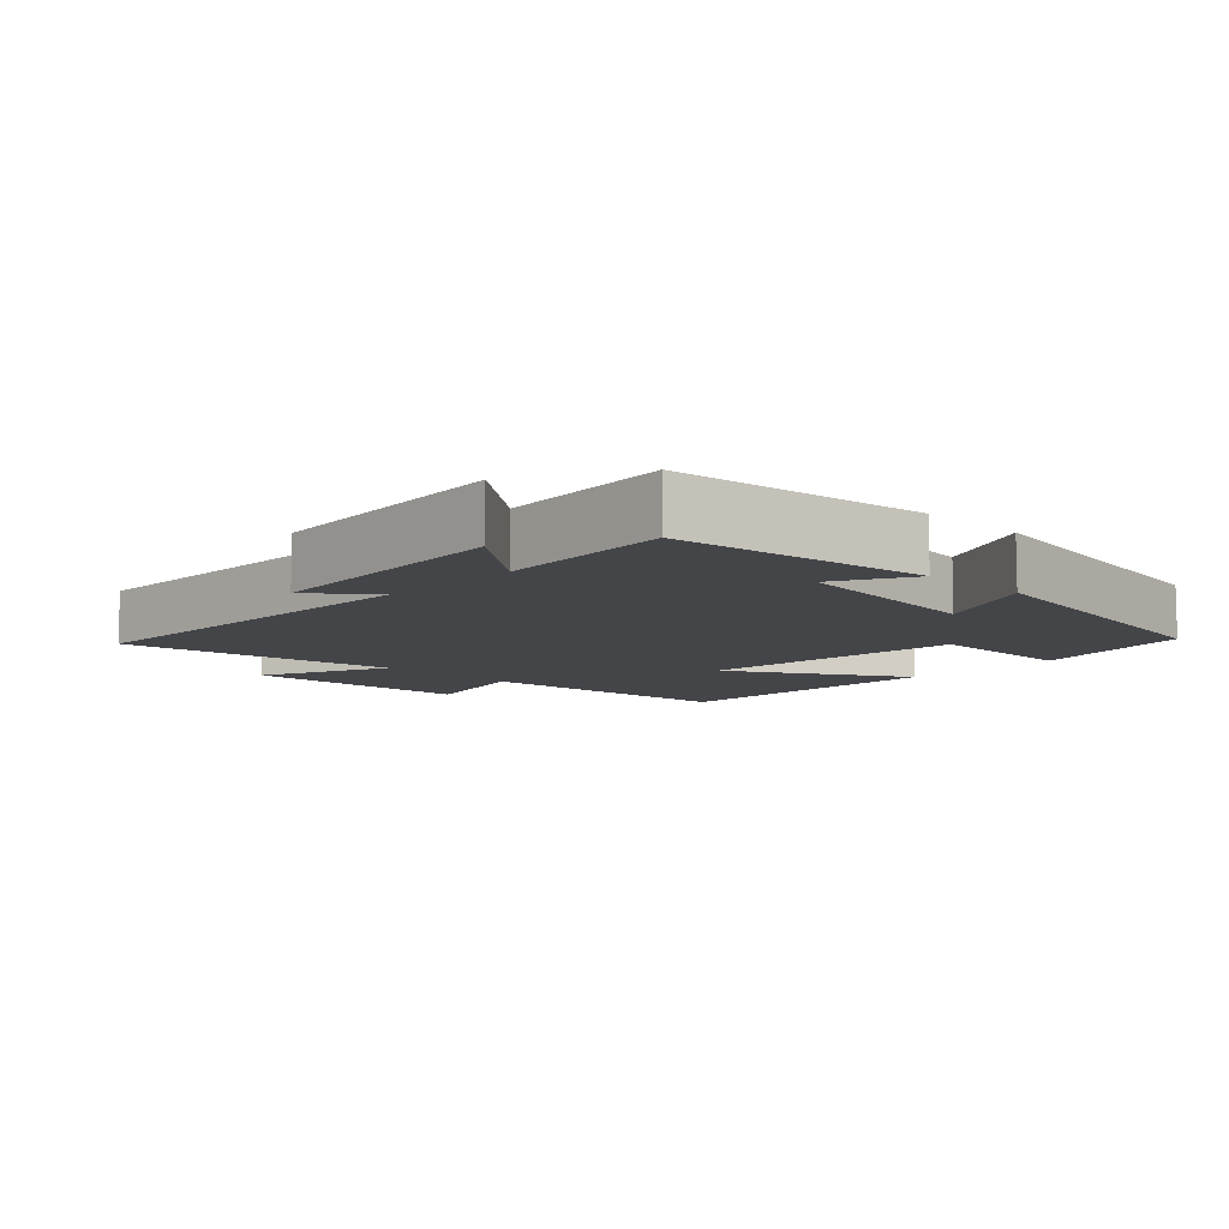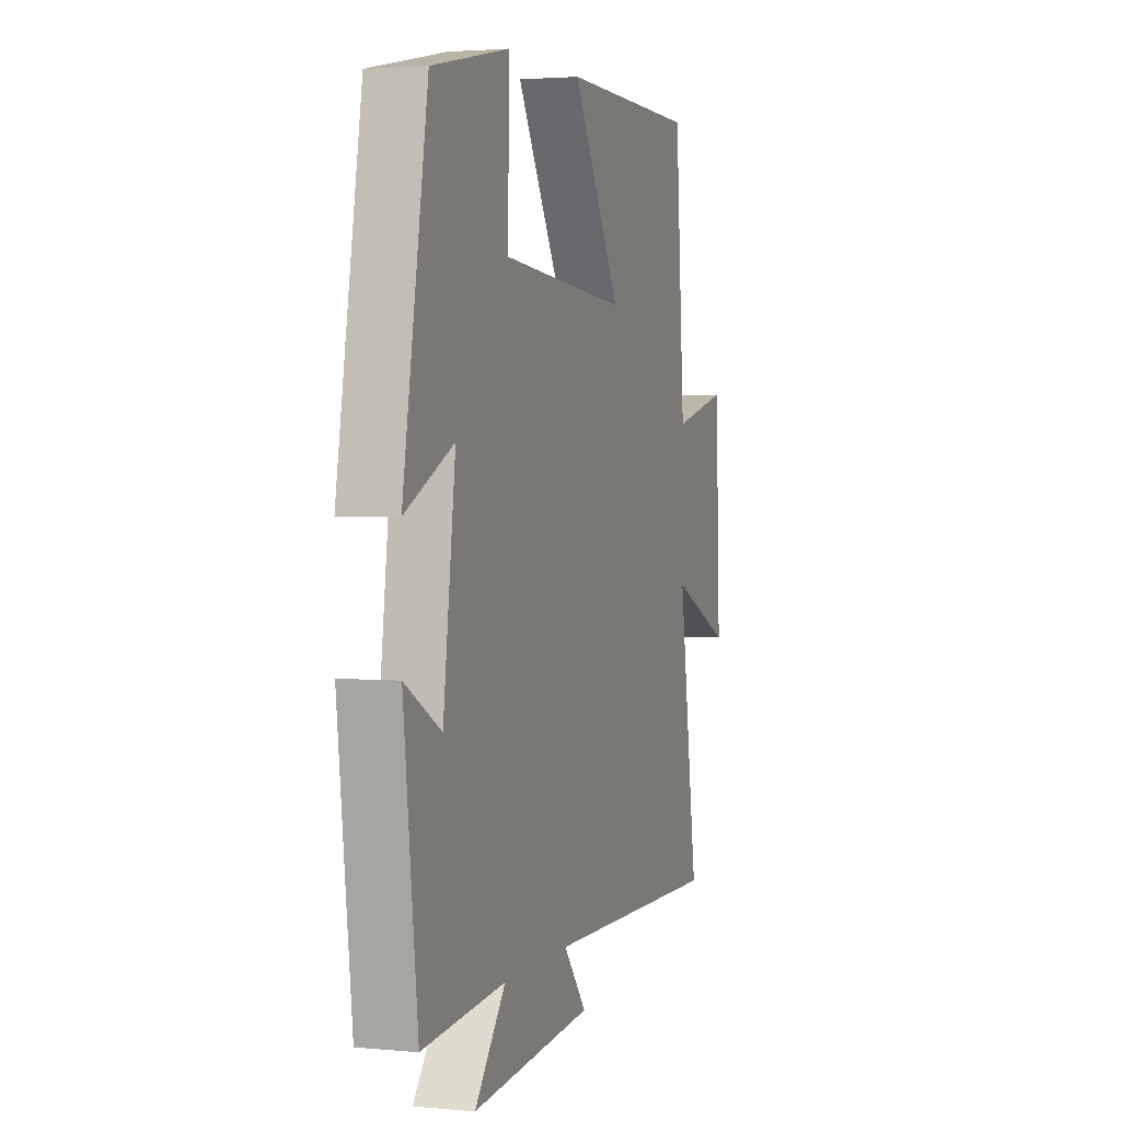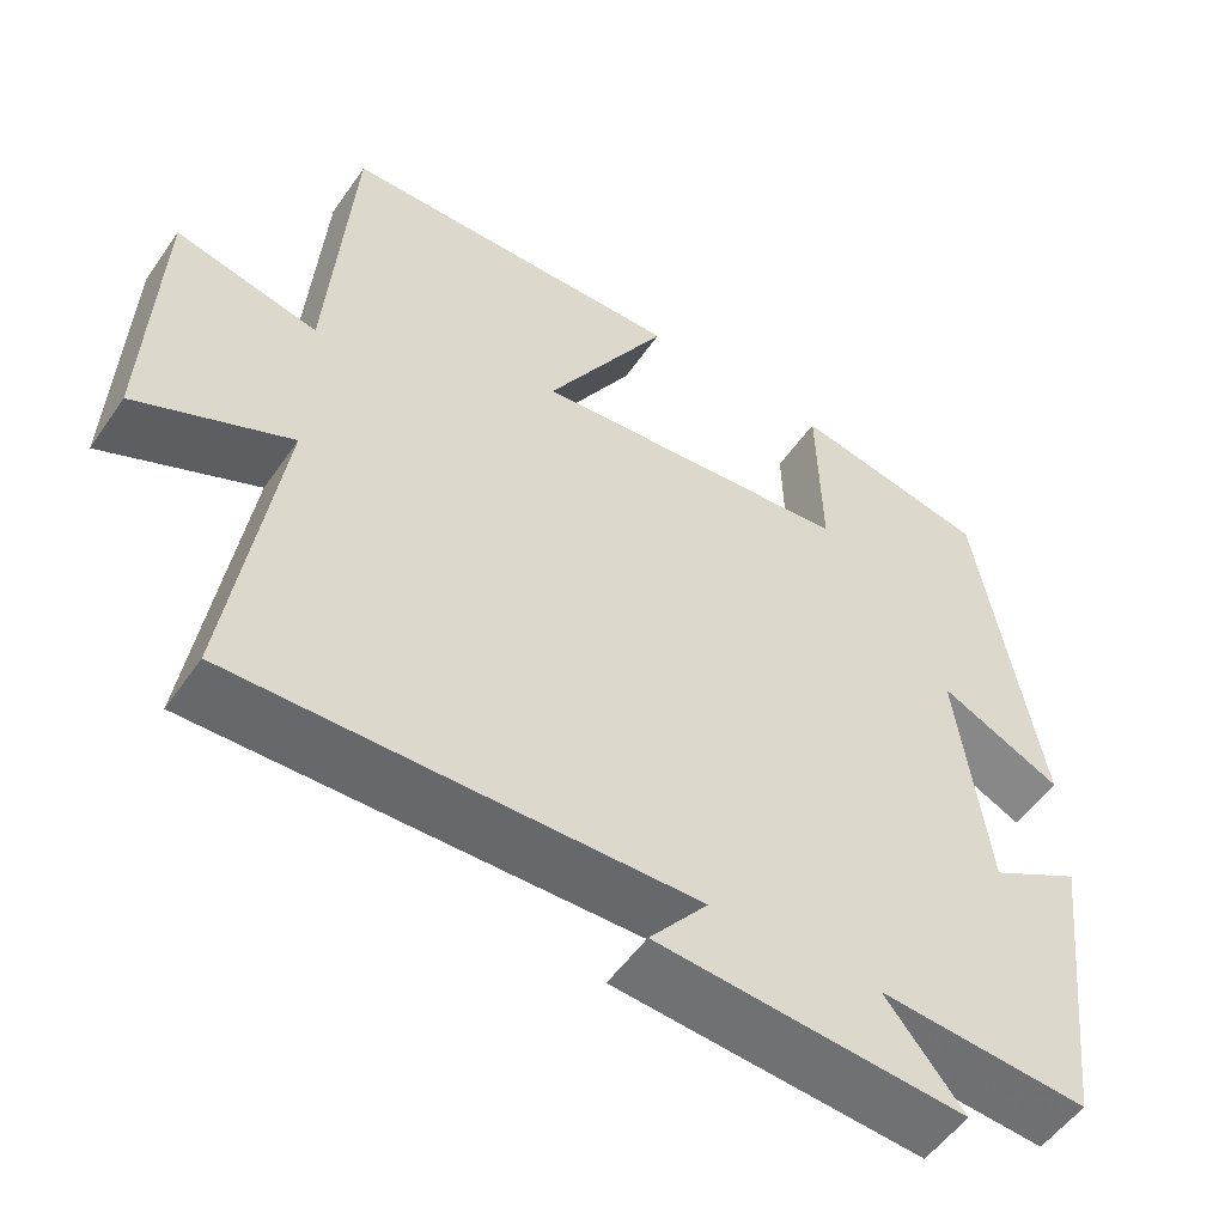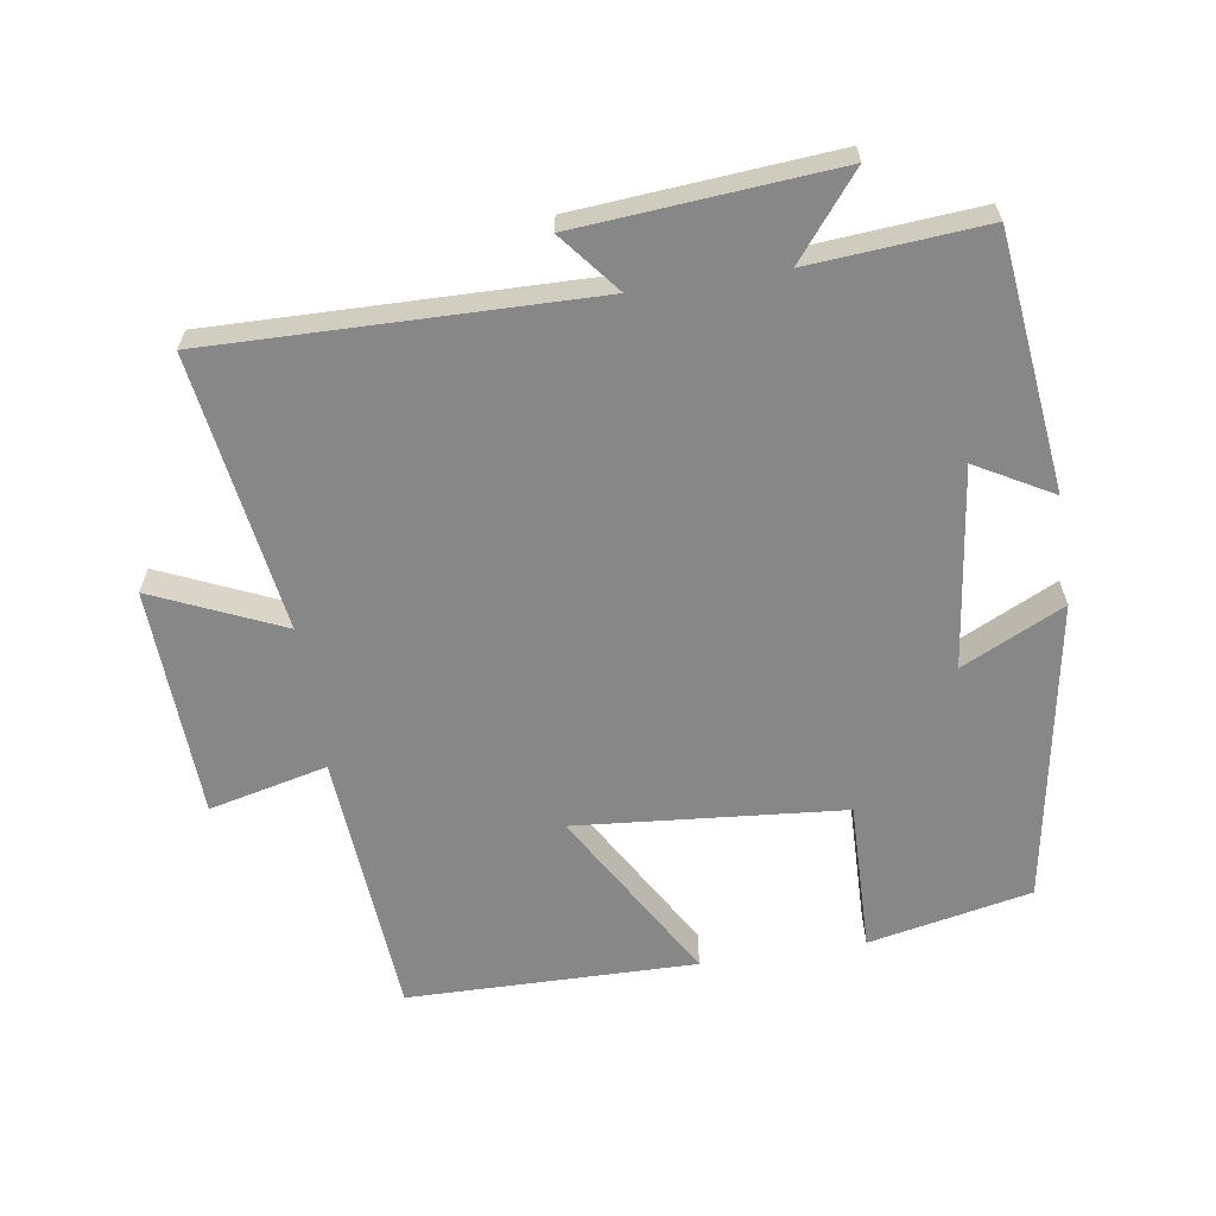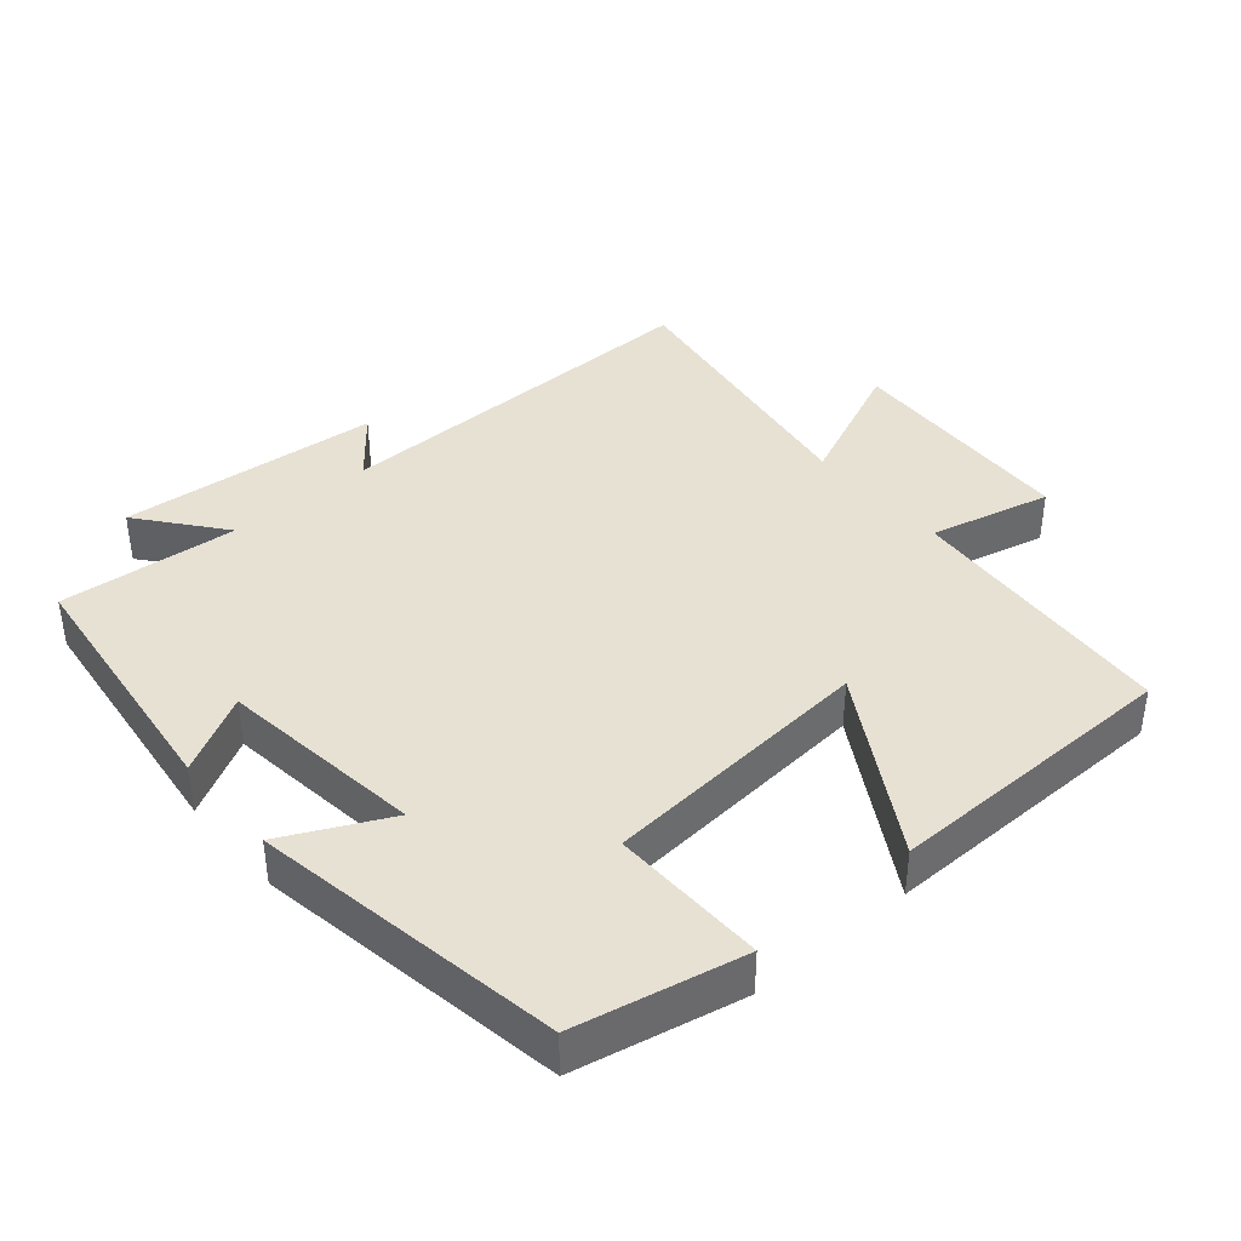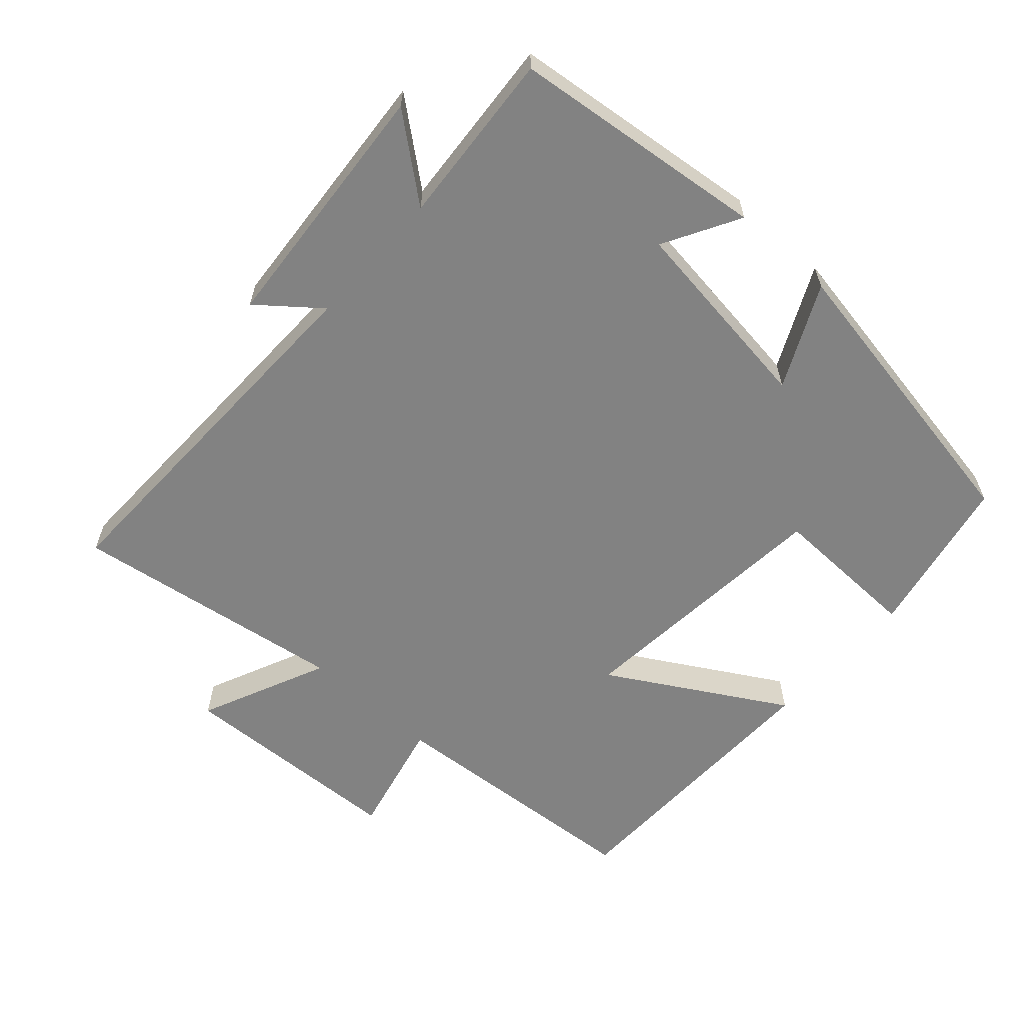
<metadata>
{"format":"obj","ext":"obj","renderer":"f3d","projection":"perspective","resolution":1024,"background":"white","views":[{"elev":-9.0,"azim":-133.8,"up":"+Y"},{"elev":2.7,"azim":-71.7,"up":"+Z"},{"elev":-53.0,"azim":146.1,"up":"+Z"},{"elev":-62.6,"azim":-171.2,"up":"+Y"},{"elev":39.5,"azim":-40.3,"up":"+Y"},{"elev":-60.7,"azim":-132.0,"up":"+Y"}]}
</metadata>
<code>
v -0.457 0.07 -0.52
v -0.5 0.07 -0.148
v -0.389 0.07 -0.21
v -0.351 0.07 0.082
v -0.5 0.07 0.01
v -0.424 0.07 0.451
v -0.186 0.07 0.5
v -0.191 0.07 0.279
v 0.199 0.07 0.245
v 0.05 0.07 0.5
v 0.471 0.07 0.494
v 0.5 0.07 0.103
v 0.673 0.07 0.144
v 0.687 0.07 -0.192
v 0.5 0.07 -0.109
v 0.56 0.07 -0.511
v 0.006 0.07 -0.5
v 0.077 0.07 -0.588
v -0.297 0.07 -0.618
v -0.202 0.07 -0.5
v -0.457 0 -0.52
v -0.5 0 -0.148
v -0.389 0 -0.21
v -0.351 0 0.082
v -0.5 0 0.01
v -0.424 0 0.451
v -0.186 0 0.5
v -0.191 0 0.279
v 0.199 0 0.245
v 0.05 0 0.5
v 0.471 0 0.494
v 0.5 0 0.103
v 0.673 0 0.144
v 0.687 0 -0.192
v 0.5 0 -0.109
v 0.56 0 -0.511
v 0.006 0 -0.5
v 0.077 0 -0.588
v -0.297 0 -0.618
v -0.202 0 -0.5
f 17 18 19 20
f 15 16 17
f 15 17 20
f 12 13 14 15
f 9 10 11 12
f 8 9 12 15
f 5 6 7 8
f 4 5 8
f 3 4 8 15
f 20 1 2 3
f 3 15 20
f 40 39 38 37
f 37 36 35
f 40 37 35
f 35 34 33 32
f 32 31 30 29
f 35 32 29 28
f 28 27 26 25
f 28 25 24
f 35 28 24 23
f 23 22 21 40
f 40 35 23
f 1 21 22 2
f 2 22 23 3
f 3 23 24 4
f 4 24 25 5
f 5 25 26 6
f 6 26 27 7
f 7 27 28 8
f 8 28 29 9
f 9 29 30 10
f 10 30 31 11
f 11 31 32 12
f 12 32 33 13
f 13 33 34 14
f 14 34 35 15
f 15 35 36 16
f 16 36 37 17
f 17 37 38 18
f 18 38 39 19
f 19 39 40 20
f 20 40 21 1

</code>
